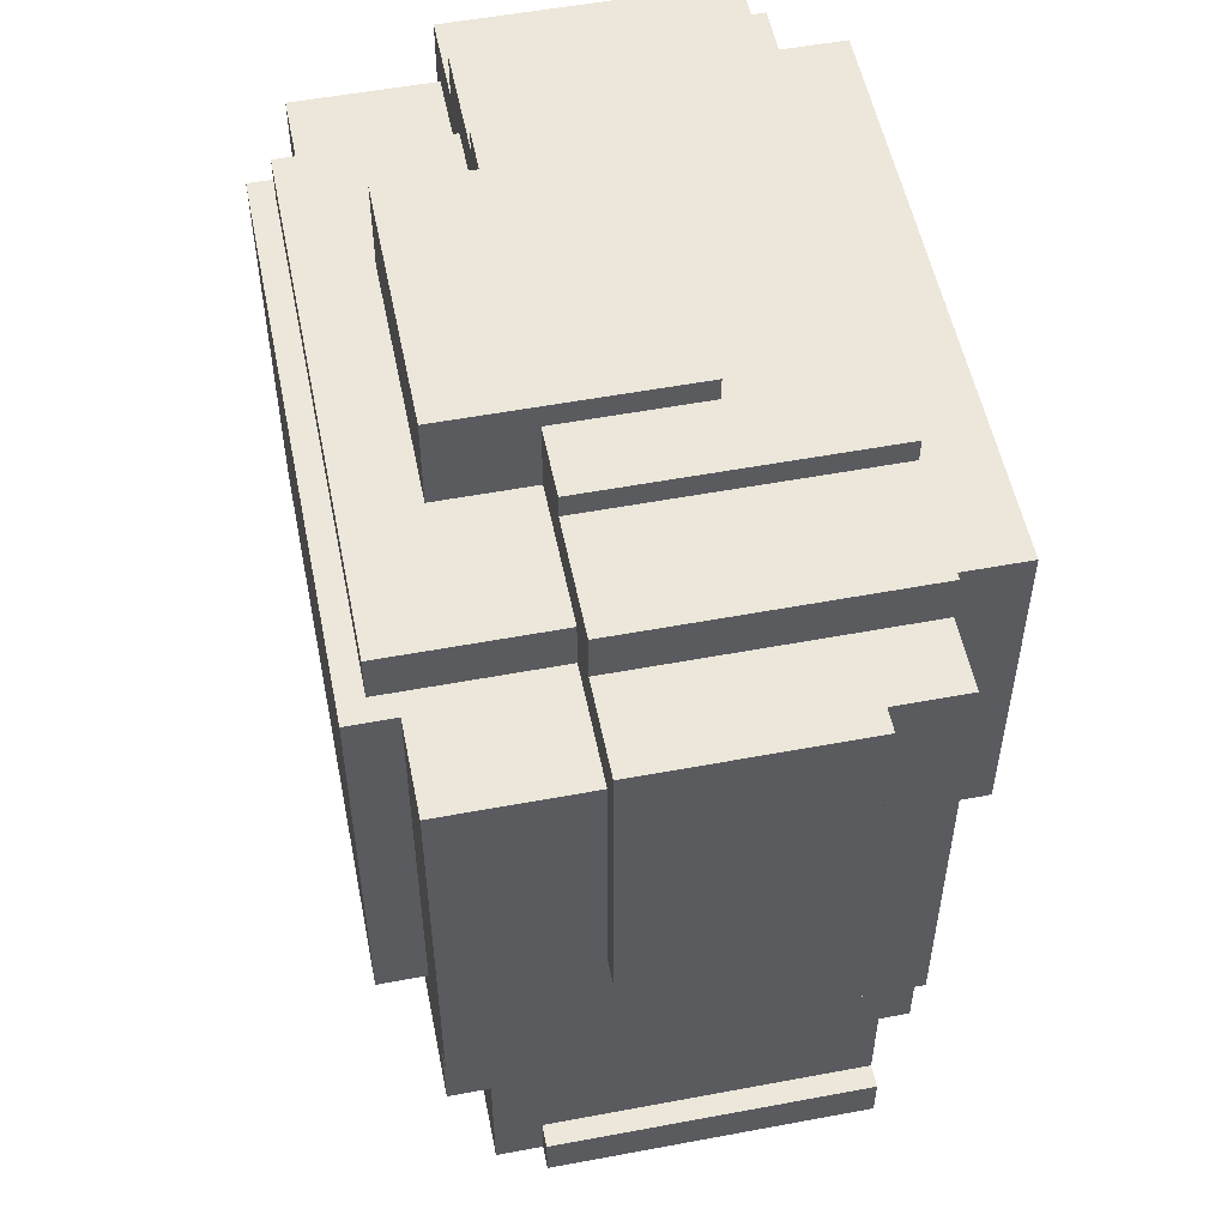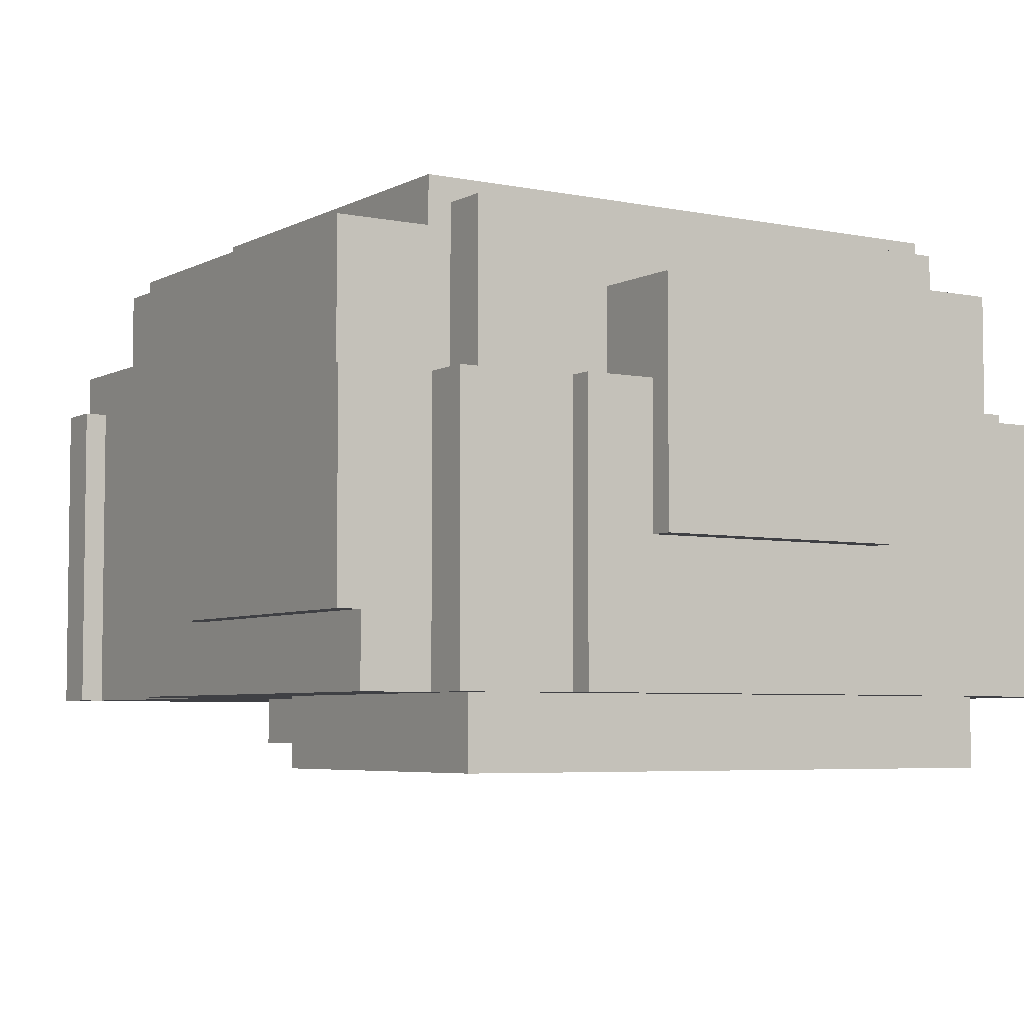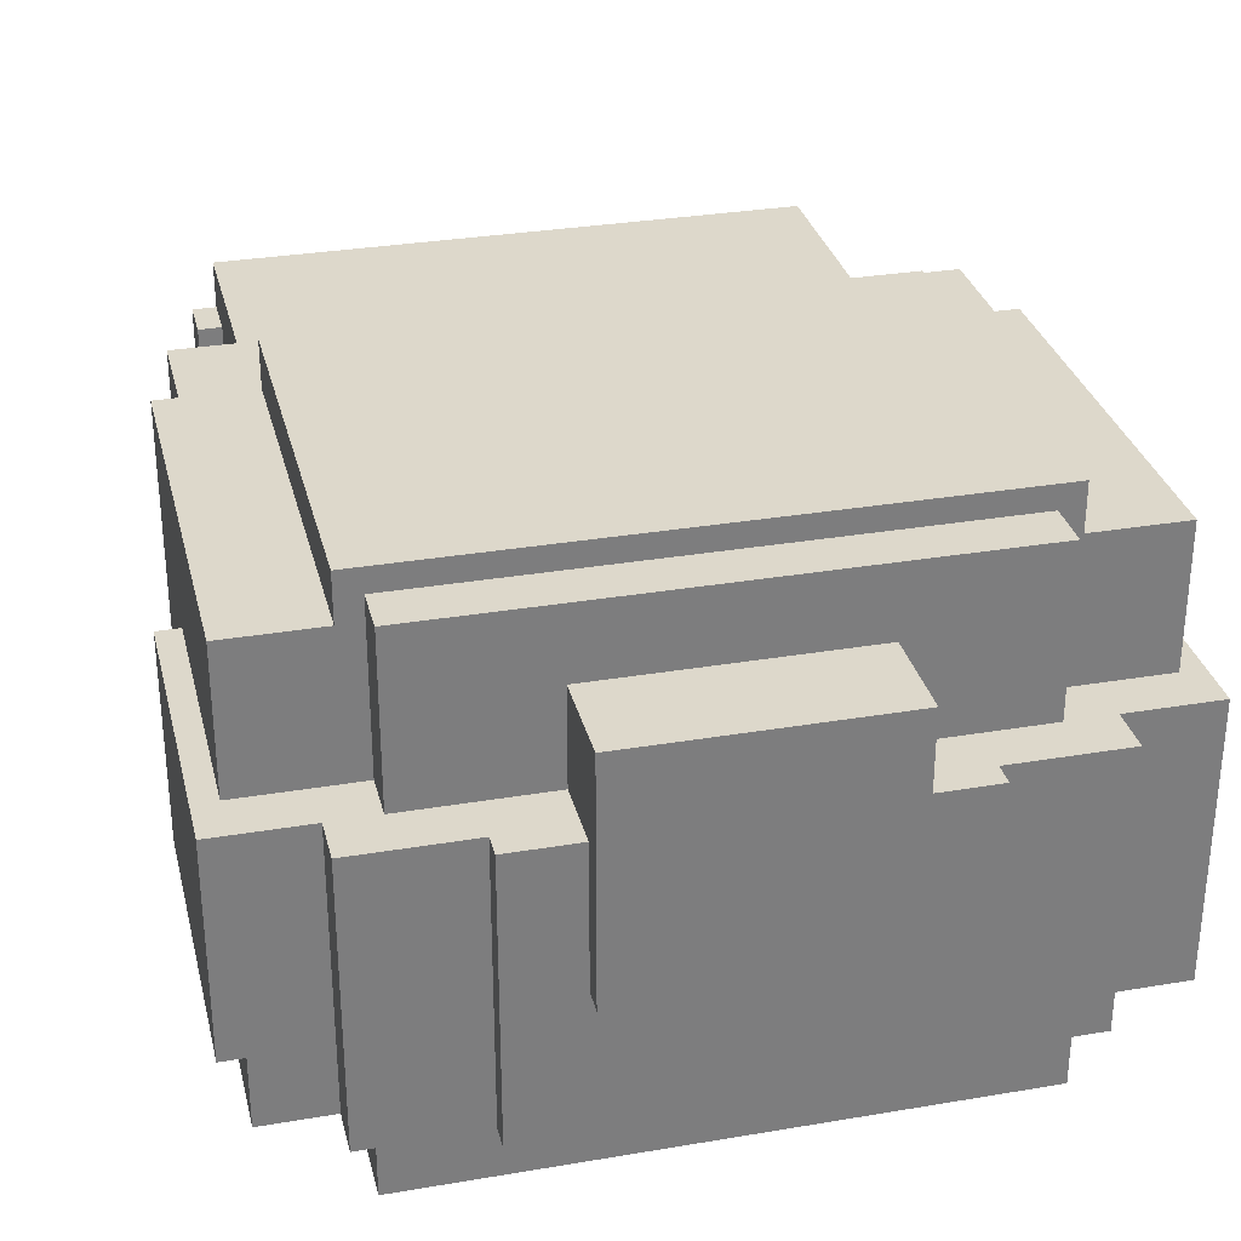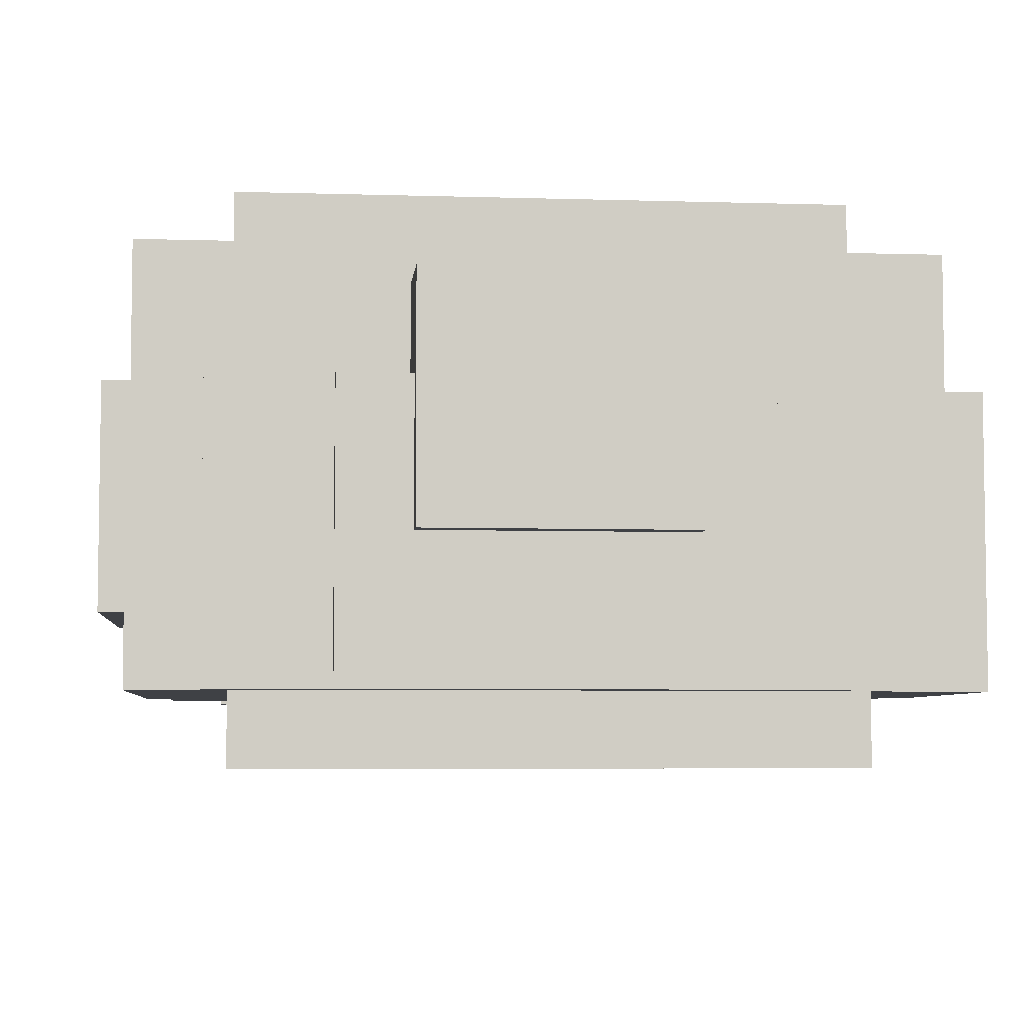
<metadata>
{"format":"obj","ext":"obj","renderer":"f3d","projection":"perspective","resolution":1024,"background":"white","views":[{"elev":53.6,"azim":78.7,"up":"+Y"},{"elev":-5.1,"azim":147.3,"up":"+Z"},{"elev":31.1,"azim":166.4,"up":"+Z"},{"elev":-5.5,"azim":174.5,"up":"+Z"}]}
</metadata>
<code>
o
v -1.7 2.5 0.3
v -1.7 2.5 -0.9
v -1.7 3.8 0.3
v -1.7 3.8 -0.9
v -1.6 1.9 0.9
v -1.6 1.9 -0.9
v -1.6 2.5 0.3
v -1.6 2.5 -0.9
v -1.6 3.6 0.9
v -1.6 3.6 0.3
v -1.5 1.5 0.9
v -1.5 1.5 -0.9
v -1.5 1.9 0.9
v -1.5 1.9 -0.9
v -1.3 0.3 0.5
v -1.3 0.3 -0.9
v -1.3 0.5 0.5
v -1.3 0.5 -0.9
v -1.3 3.8 0.3
v -1.3 3.8 -0.9
v -1.3 4 0.3
v -1.3 4 -0.9
v -1.2 0.3 0.7
v -1.2 0.3 0.5
v -1.2 0.5 0.5
v -1.2 0.5 -0.9
v -1.2 1.5 0.7
v -1.2 1.5 -0.9
v -1.2 1.9 1.1
v -1.2 1.9 0.9
v -1.2 2.5 -0.9
v -1.2 2.5 -1.2
v -1.2 3.6 1.1
v -1.2 3.6 0.9
v -1.2 3.9 -0.9
v -1.2 3.9 -1.2
v -1.1 3.6 1
v -1.1 3.6 0.3
v -1.1 3.8 1
v -1.1 3.8 0.3
v -0.8 1.5 -0.9
v -0.8 1.5 -1.1
v -0.8 2.5 -0.9
v -0.8 2.5 -1.1
v -0.8 4 0.3
v -0.8 4 -0.9
v -0.8 4.1 0.3
v -0.8 4.1 -0.9
v -0.5 3.8 0.7
v -0.5 3.8 0.3
v -0.5 4.1 0.3
v -0.5 4.1 -0.3
v -0.5 4.2 0.7
v -0.5 4.2 -0.3
v 0.6 3.8 0.7
v 0.6 3.8 0.3
v 0.6 4.1 0.3
v 0.6 4.1 -0.3
v 0.6 4.2 0.7
v 0.6 4.2 -0.3
v 0.9 1.5 -0.9
v 0.9 1.5 -1.1
v 0.9 2.5 -0.9
v 0.9 2.5 -1.1
v 0.9 4 0.3
v 0.9 4 -0.9
v 0.9 4.1 0.3
v 0.9 4.1 -0.9
v 1.2 3.6 1
v 1.2 3.6 0.3
v 1.2 3.8 1
v 1.2 3.8 0.3
v 1.3 0.3 0.7
v 1.3 0.3 0.5
v 1.3 0.5 0.5
v 1.3 0.5 -0.9
v 1.3 1.5 0.7
v 1.3 1.5 -0.9
v 1.3 1.9 1.1
v 1.3 1.9 0.9
v 1.3 2.5 -0.9
v 1.3 2.5 -1.2
v 1.3 3.6 1.1
v 1.3 3.6 0.9
v 1.3 3.9 -0.9
v 1.3 3.9 -1.2
v 1.4 0.3 0.5
v 1.4 0.3 -0.9
v 1.4 0.5 0.5
v 1.4 0.5 -0.9
v 1.4 3.8 0.3
v 1.4 3.8 -0.9
v 1.4 4 0.3
v 1.4 4 -0.9
v 1.6 1.5 0.9
v 1.6 1.5 -0.9
v 1.6 1.9 0.9
v 1.6 1.9 -0.9
v 1.7 1.9 0.9
v 1.7 1.9 -0.9
v 1.7 2.5 0.3
v 1.7 2.5 -0.6
v 1.7 3.6 0.9
v 1.7 3.6 0.3
v 1.7 3.8 -0.6
v 1.7 3.8 -0.9
v 1.8 2.5 0.3
v 1.8 2.5 -0.6
v 1.8 3.8 0.3
v 1.8 3.8 -0.6
v -1.2 1.9 1.1
v -1.2 3.6 1.1
v -0.8 2.5 1.1
v -0.8 2.6 1.1
v -0.8 3 1.1
v -0.7 2.5 1.1
v -0.7 2.6 1.1
v -0.7 2.7 1.1
v -0.7 3 1.1
v -0.6 2.6 1.1
v -0.6 2.7 1.1
v -0.4 2.2 1.1
v -0.4 2.3 1.1
v -0.4 2.4 1.1
v -0.3 2.3 1.1
v -0.3 2.4 1.1
v -0.2 2.2 1.1
v -0.2 2.4 1.1
v -0.2 3 1.1
v -0.2 3.1 1.1
v -0.2 3.4 1.1
v -0.2 3.5 1.1
v -0.1 3 1.1
v -0.1 3.1 1.1
v -0.1 3.4 1.1
v -0.1 3.5 1.1
v 0.3 2.8 1.1
v 0.3 2.9 1.1
v 0.3 3.1 1.1
v 0.3 3.5 1.1
v 0.4 2.8 1.1
v 0.4 2.9 1.1
v 0.5 3.1 1.1
v 0.5 3.5 1.1
v 0.8 2.3 1.1
v 0.8 2.6 1.1
v 0.9 2.3 1.1
v 0.9 2.4 1.1
v 1 2.4 1.1
v 1 2.5 1.1
v 1.1 2.3 1.1
v 1.1 2.5 1.1
v 1.1 2.6 1.1
v 1.3 1.9 1.1
v 1.3 3.6 1.1
v -1.1 3.6 1
v -1.1 3.8 1
v -0.2 3.7 1
v -0.2 3.8 1
v -0.1 3.7 1
v -0.1 3.8 1
v 0.2 3.6 1
v 0.2 3.8 1
v 0.3 3.6 1
v 0.3 3.8 1
v 1.2 3.6 1
v 1.2 3.8 1
v -1.6 1.9 0.9
v -1.6 3.6 0.9
v -1.5 1.5 0.9
v -1.5 1.9 0.9
v -1.2 1.9 0.9
v -1.2 3.6 0.9
v 1.3 1.9 0.9
v 1.3 3.6 0.9
v 1.6 1.5 0.9
v 1.6 1.9 0.9
v 1.7 1.9 0.9
v 1.7 3.6 0.9
v -1.2 0.3 0.7
v -1.2 1.5 0.7
v -0.5 3.8 0.7
v -0.5 4.2 0.7
v -0.4 4 0.7
v -0.4 4.2 0.7
v -0.3 4 0.7
v -0.3 4.2 0.7
v -0.2 3.8 0.7
v -0.2 4 0.7
v -0.1 3.8 0.7
v -0.1 4 0.7
v -0.1 4.2 0.7
v 0.2 3.9 0.7
v 0.2 4 0.7
v 0.2 4.2 0.7
v 0.4 3.9 0.7
v 0.4 4 0.7
v 0.4 4.2 0.7
v 0.5 4 0.7
v 0.5 4.2 0.7
v 0.6 3.8 0.7
v 0.6 4.2 0.7
v 1.3 0.3 0.7
v 1.3 1.5 0.7
v -1.3 0.3 0.5
v -1.3 0.5 0.5
v -1.2 0.3 0.5
v -1.2 0.5 0.5
v 1.3 0.3 0.5
v 1.3 0.5 0.5
v 1.4 0.3 0.5
v 1.4 0.5 0.5
v -1.7 2.5 0.3
v -1.7 3.8 0.3
v -1.6 2.5 0.3
v -1.6 3.6 0.3
v -1.3 3.8 0.3
v -1.3 4 0.3
v -1.1 3.6 0.3
v -1.1 3.8 0.3
v -0.8 4 0.3
v -0.8 4.1 0.3
v -0.5 3.8 0.3
v -0.5 4.1 0.3
v 0.6 3.8 0.3
v 0.6 4.1 0.3
v 0.9 4 0.3
v 0.9 4.1 0.3
v 1.2 3.6 0.3
v 1.2 3.8 0.3
v 1.4 3.8 0.3
v 1.4 4 0.3
v 1.7 2.5 0.3
v 1.7 3.6 0.3
v 1.8 2.5 0.3
v 1.8 3.8 0.3
v -0.5 4.1 -0.3
v -0.5 4.2 -0.3
v 0.6 4.1 -0.3
v 0.6 4.2 -0.3
v 1.7 2.5 -0.6
v 1.7 3.8 -0.6
v 1.8 2.5 -0.6
v 1.8 3.8 -0.6
v -1.7 2.5 -0.9
v -1.7 3.8 -0.9
v -1.6 1.9 -0.9
v -1.6 2.5 -0.9
v -1.5 1.5 -0.9
v -1.5 1.9 -0.9
v -1.3 0.3 -0.9
v -1.3 0.5 -0.9
v -1.3 3.8 -0.9
v -1.3 4 -0.9
v -1.2 0.5 -0.9
v -1.2 1.5 -0.9
v -1.2 2.5 -0.9
v -1.2 3.9 -0.9
v -0.8 1.5 -0.9
v -0.8 2.5 -0.9
v -0.8 4 -0.9
v -0.8 4.1 -0.9
v 0.9 1.5 -0.9
v 0.9 2.5 -0.9
v 0.9 4 -0.9
v 0.9 4.1 -0.9
v 1.3 0.5 -0.9
v 1.3 1.5 -0.9
v 1.3 2.5 -0.9
v 1.3 3.9 -0.9
v 1.4 0.3 -0.9
v 1.4 0.5 -0.9
v 1.4 3.8 -0.9
v 1.4 4 -0.9
v 1.6 1.5 -0.9
v 1.6 1.9 -0.9
v 1.7 1.9 -0.9
v 1.7 3.8 -0.9
v -0.8 1.5 -1.1
v -0.8 2.5 -1.1
v 0.9 1.5 -1.1
v 0.9 2.5 -1.1
v -1.2 2.5 -1.2
v -1.2 3.9 -1.2
v 1.3 2.5 -1.2
v 1.3 3.9 -1.2
v -1.2 0.3 0.7
v 1.3 0.3 0.7
v -1.3 0.3 0.5
v -1.2 0.3 0.5
v 1.3 0.3 0.5
v 1.4 0.3 0.5
v -1.3 0.3 -0.9
v 1.4 0.3 -0.9
v -1.5 1.5 0.9
v 1.6 1.5 0.9
v -1.2 1.5 0.7
v 1.3 1.5 0.7
v -1.5 1.5 -0.9
v -1.2 1.5 -0.9
v -0.8 1.5 -0.9
v 0.9 1.5 -0.9
v 1.3 1.5 -0.9
v 1.6 1.5 -0.9
v -0.8 1.5 -1.1
v 0.9 1.5 -1.1
v -1.2 1.9 1.1
v 1.3 1.9 1.1
v -1.6 1.9 0.9
v -1.5 1.9 0.9
v -1.2 1.9 0.9
v 1.3 1.9 0.9
v 1.6 1.9 0.9
v 1.7 1.9 0.9
v -1.6 1.9 -0.9
v -1.5 1.9 -0.9
v 1.6 1.9 -0.9
v 1.7 1.9 -0.9
v -1.7 2.5 0.3
v -1.6 2.5 0.3
v 1.7 2.5 0.3
v 1.8 2.5 0.3
v 1.7 2.5 -0.6
v 1.8 2.5 -0.6
v -1.7 2.5 -0.9
v -1.6 2.5 -0.9
v -1.2 2.5 -0.9
v -0.8 2.5 -0.9
v 0.9 2.5 -0.9
v 1.3 2.5 -0.9
v -0.8 2.5 -1.1
v 0.9 2.5 -1.1
v -1.2 2.5 -1.2
v 1.3 2.5 -1.2
v -1.3 0.5 0.5
v -1.2 0.5 0.5
v 1.3 0.5 0.5
v 1.4 0.5 0.5
v -1.3 0.5 -0.9
v -1.2 0.5 -0.9
v 1.3 0.5 -0.9
v 1.4 0.5 -0.9
v -1.2 3.6 1.1
v 1.3 3.6 1.1
v -1.1 3.6 1
v 0.2 3.6 1
v 0.3 3.6 1
v 1.2 3.6 1
v -1.6 3.6 0.9
v -1.2 3.6 0.9
v 1.3 3.6 0.9
v 1.7 3.6 0.9
v -1.6 3.6 0.3
v -1.1 3.6 0.3
v 1.2 3.6 0.3
v 1.7 3.6 0.3
v -1.1 3.8 1
v -0.2 3.8 1
v -0.1 3.8 1
v 0.2 3.8 1
v 0.3 3.8 1
v 1.2 3.8 1
v 0.2 3.8 0.9
v 0.3 3.8 0.9
v -0.5 3.8 0.7
v -0.2 3.8 0.7
v -0.1 3.8 0.7
v 0.6 3.8 0.7
v -1.7 3.8 0.3
v -1.3 3.8 0.3
v -1.1 3.8 0.3
v -0.5 3.8 0.3
v 0.6 3.8 0.3
v 1.2 3.8 0.3
v 1.4 3.8 0.3
v 1.8 3.8 0.3
v 1.7 3.8 -0.6
v 1.8 3.8 -0.6
v -1.7 3.8 -0.9
v -1.3 3.8 -0.9
v 1.4 3.8 -0.9
v 1.7 3.8 -0.9
v -1.2 3.9 -0.9
v 1.3 3.9 -0.9
v -1.2 3.9 -1.2
v 1.3 3.9 -1.2
v -1.3 4 0.3
v -0.8 4 0.3
v 0.9 4 0.3
v 1.4 4 0.3
v -1.3 4 -0.9
v -0.8 4 -0.9
v 0.9 4 -0.9
v 1.4 4 -0.9
v -0.8 4.1 0.3
v -0.5 4.1 0.3
v 0.6 4.1 0.3
v 0.9 4.1 0.3
v -0.5 4.1 -0.3
v 0.6 4.1 -0.3
v -0.8 4.1 -0.9
v 0.9 4.1 -0.9
v -0.5 4.2 0.7
v -0.4 4.2 0.7
v -0.3 4.2 0.7
v -0.1 4.2 0.7
v 0.2 4.2 0.7
v 0.4 4.2 0.7
v 0.5 4.2 0.7
v 0.6 4.2 0.7
v -0.4 4.2 0.6
v -0.3 4.2 0.6
v -0.1 4.2 0.6
v 0.2 4.2 0.6
v 0.4 4.2 0.6
v 0.5 4.2 0.6
v -0.4 4.2 -0.2
v 0.5 4.2 -0.2
v -0.5 4.2 -0.3
v 0.6 4.2 -0.3
f 3 2 1
f 4 2 3
f 7 6 5
f 8 6 7
f 9 7 5
f 10 7 9
f 13 12 11
f 14 12 13
f 17 16 15
f 18 16 17
f 21 20 19
f 22 20 21
f 25 24 23
f 27 25 23
f 27 26 25
f 28 26 27
f 33 30 29
f 34 30 33
f 35 32 31
f 36 32 35
f 39 38 37
f 40 38 39
f 43 42 41
f 44 42 43
f 47 46 45
f 48 46 47
f 51 50 49
f 53 51 49
f 53 52 51
f 54 52 53
f 55 56 57
f 55 57 59
f 57 58 59
f 59 58 60
f 61 62 63
f 63 62 64
f 65 66 67
f 67 66 68
f 69 70 71
f 71 70 72
f 73 74 75
f 73 75 77
f 75 76 77
f 77 76 78
f 79 80 83
f 83 80 84
f 81 82 85
f 85 82 86
f 87 88 89
f 89 88 90
f 91 92 93
f 93 92 94
f 95 96 97
f 97 96 98
f 99 100 101
f 101 100 102
f 99 101 103
f 103 101 104
f 102 100 105
f 105 100 106
f 107 108 109
f 109 108 110
f 113 112 111
f 114 112 113
f 115 112 114
f 116 113 111
f 116 114 113
f 117 115 114
f 117 114 116
f 118 115 117
f 119 112 115
f 119 115 118
f 120 118 117
f 120 117 116
f 121 119 118
f 121 118 120
f 122 116 111
f 122 120 116
f 122 121 120
f 123 121 122
f 124 121 123
f 125 123 122
f 125 124 123
f 126 121 124
f 126 124 125
f 127 122 111
f 127 125 122
f 127 126 125
f 128 121 126
f 128 126 127
f 129 112 119
f 129 121 128
f 129 119 121
f 130 112 129
f 131 112 130
f 132 112 131
f 133 128 127
f 133 129 128
f 133 130 129
f 134 131 130
f 134 130 133
f 135 132 131
f 135 131 134
f 136 112 132
f 136 132 135
f 137 135 134
f 137 134 133
f 137 136 135
f 137 133 127
f 138 136 137
f 139 136 138
f 140 112 136
f 140 136 139
f 141 137 127
f 141 138 137
f 142 139 138
f 142 138 141
f 143 140 139
f 143 139 142
f 143 142 141
f 144 112 140
f 144 140 143
f 145 141 127
f 145 143 141
f 145 144 143
f 146 144 145
f 147 145 127
f 147 146 145
f 148 146 147
f 149 148 147
f 149 146 148
f 150 146 149
f 151 147 127
f 151 149 147
f 151 150 149
f 152 146 150
f 152 150 151
f 153 144 146
f 153 146 152
f 154 127 111
f 154 152 151
f 154 153 152
f 154 151 127
f 155 112 144
f 155 153 154
f 155 144 153
f 158 157 156
f 159 157 158
f 160 158 156
f 160 159 158
f 161 159 160
f 162 160 156
f 162 161 160
f 163 161 162
f 164 163 162
f 165 163 164
f 166 165 164
f 167 165 166
f 171 169 168
f 172 169 171
f 172 171 170
f 173 169 172
f 174 172 170
f 176 174 170
f 176 175 174
f 177 175 176
f 178 175 177
f 179 175 178
f 184 183 182
f 185 183 184
f 186 184 182
f 186 185 184
f 187 185 186
f 188 186 182
f 189 187 186
f 189 186 188
f 190 189 188
f 191 187 189
f 191 189 190
f 192 187 191
f 193 191 190
f 194 192 191
f 194 191 193
f 195 192 194
f 196 193 190
f 196 194 193
f 196 195 194
f 197 195 196
f 198 195 197
f 199 197 196
f 199 198 197
f 200 198 199
f 201 196 190
f 201 199 196
f 201 200 199
f 202 200 201
f 203 181 180
f 204 181 203
f 207 206 205
f 208 206 207
f 211 210 209
f 212 210 211
f 215 214 213
f 216 214 215
f 217 214 216
f 219 217 216
f 219 218 217
f 220 218 219
f 221 218 220
f 223 221 220
f 223 222 221
f 224 222 223
f 227 226 225
f 228 226 227
f 230 227 225
f 231 227 230
f 231 230 229
f 232 227 231
f 234 231 229
f 235 234 233
f 236 231 234
f 236 234 235
f 237 238 239
f 239 238 240
f 241 242 243
f 243 242 244
f 245 246 248
f 247 248 250
f 248 246 253
f 250 248 253
f 249 250 253
f 251 252 255
f 253 254 256
f 249 253 256
f 256 254 257
f 257 254 258
f 255 256 259
f 256 257 259
f 259 257 260
f 258 254 261
f 255 259 263
f 261 262 265
f 258 261 265
f 265 262 266
f 251 255 267
f 263 264 267
f 255 263 267
f 267 264 268
f 268 264 269
f 258 265 270
f 251 267 271
f 271 267 272
f 268 269 273
f 269 270 273
f 270 265 274
f 273 270 274
f 268 273 275
f 275 273 276
f 276 273 277
f 277 273 278
f 279 280 281
f 281 280 282
f 283 284 285
f 285 284 286
f 290 288 287
f 291 288 290
f 293 290 289
f 293 292 291
f 293 291 290
f 294 292 293
f 297 296 295
f 298 296 297
f 299 297 295
f 300 297 299
f 303 296 298
f 304 296 303
f 305 302 301
f 306 302 305
f 311 308 307
f 312 308 311
f 315 310 309
f 316 310 315
f 317 314 313
f 318 314 317
f 323 322 321
f 324 322 323
f 325 320 319
f 326 320 325
f 331 328 327
f 332 330 329
f 333 331 327
f 333 332 331
f 334 330 332
f 334 332 333
f 335 336 339
f 339 336 340
f 337 338 341
f 341 338 342
f 343 344 345
f 345 344 346
f 346 344 347
f 347 344 348
f 343 345 350
f 348 344 351
f 349 350 353
f 350 345 354
f 353 350 354
f 351 352 355
f 348 351 355
f 355 352 356
f 359 360 363
f 360 361 363
f 361 362 364
f 363 361 364
f 357 358 365
f 358 359 366
f 365 358 366
f 359 363 367
f 366 359 367
f 363 364 367
f 364 362 368
f 367 364 368
f 357 365 371
f 371 365 372
f 368 362 373
f 373 362 374
f 375 376 377
f 377 376 378
f 369 370 379
f 379 370 380
f 375 377 381
f 381 377 382
f 383 384 385
f 385 384 386
f 387 388 391
f 391 388 392
f 389 390 393
f 393 390 394
f 395 396 399
f 397 398 400
f 395 399 401
f 399 400 401
f 400 398 402
f 401 400 402
f 403 404 411
f 404 405 411
f 405 406 412
f 411 405 412
f 406 407 413
f 412 406 413
f 407 408 414
f 413 407 414
f 408 409 415
f 414 408 415
f 409 410 416
f 415 409 416
f 414 415 417
f 413 414 417
f 415 416 417
f 412 413 417
f 411 412 417
f 403 411 417
f 416 410 418
f 417 416 418
f 403 417 419
f 417 418 419
f 418 410 420
f 419 418 420

</code>
